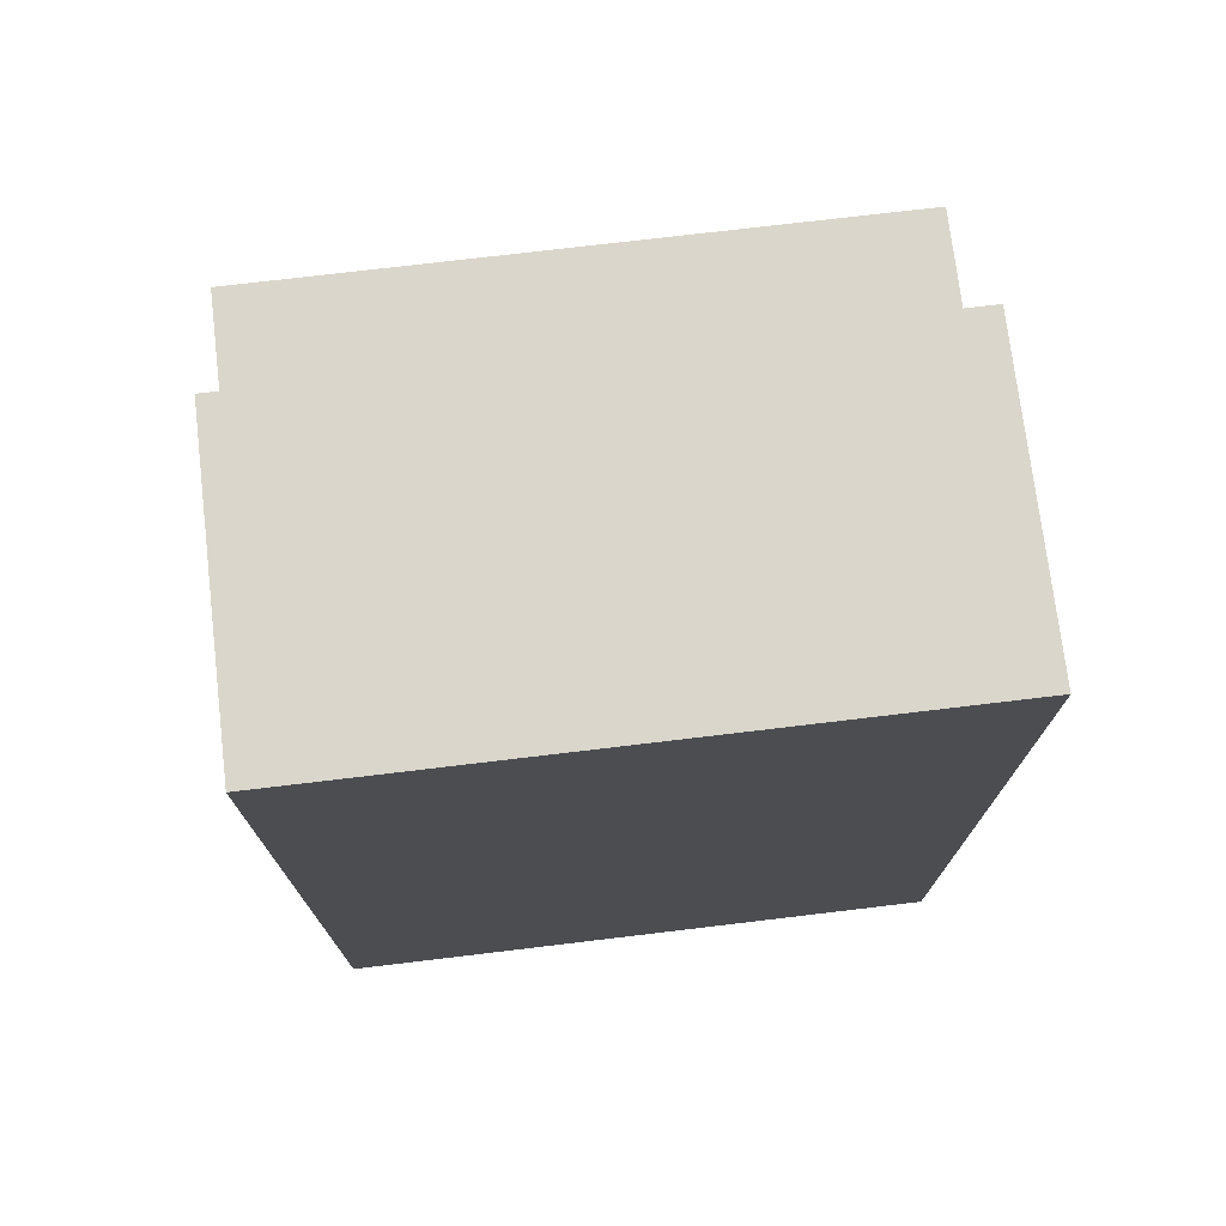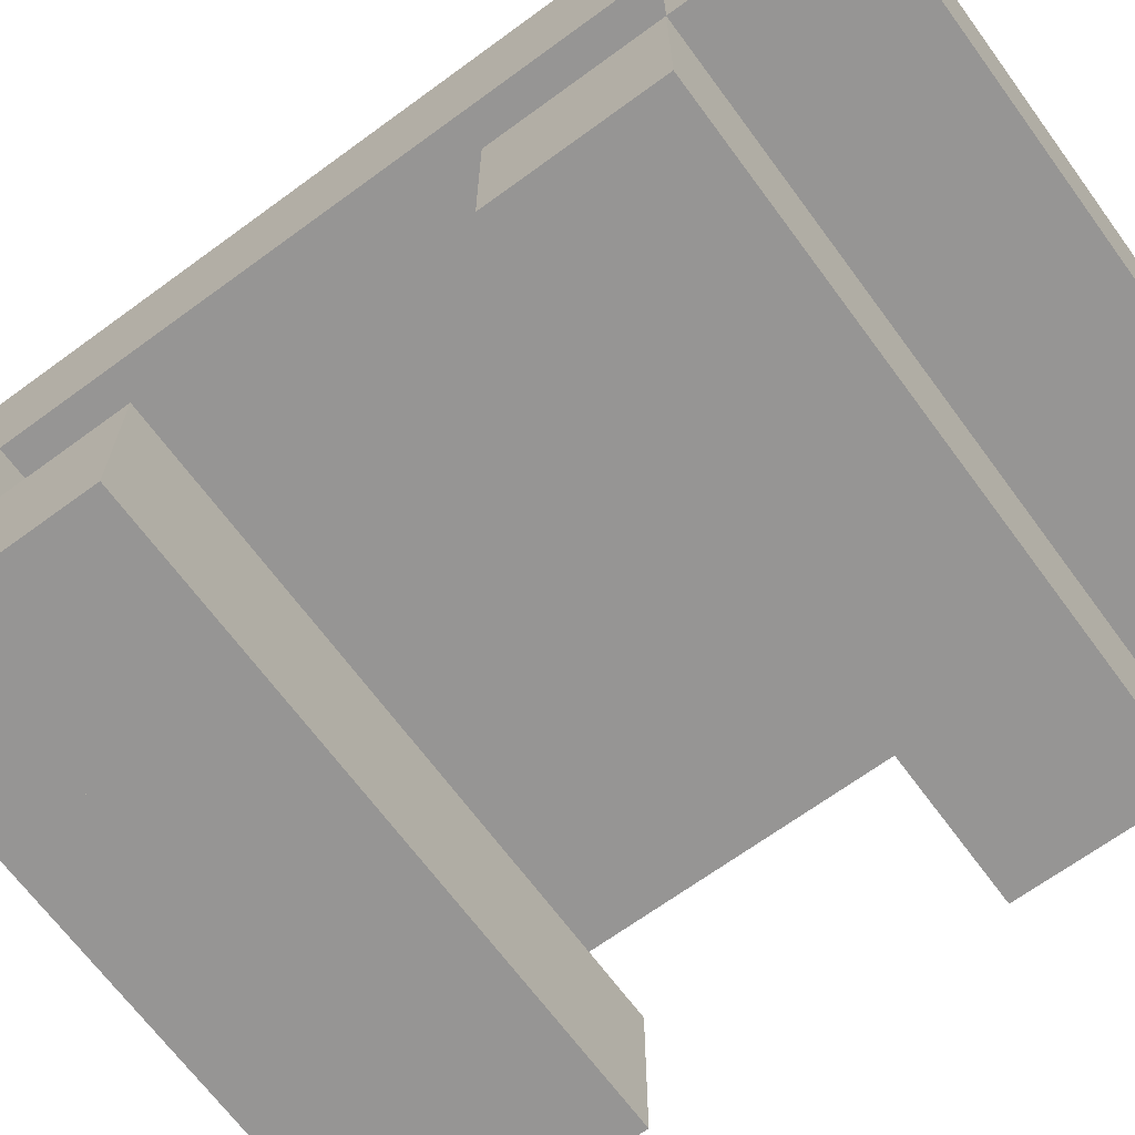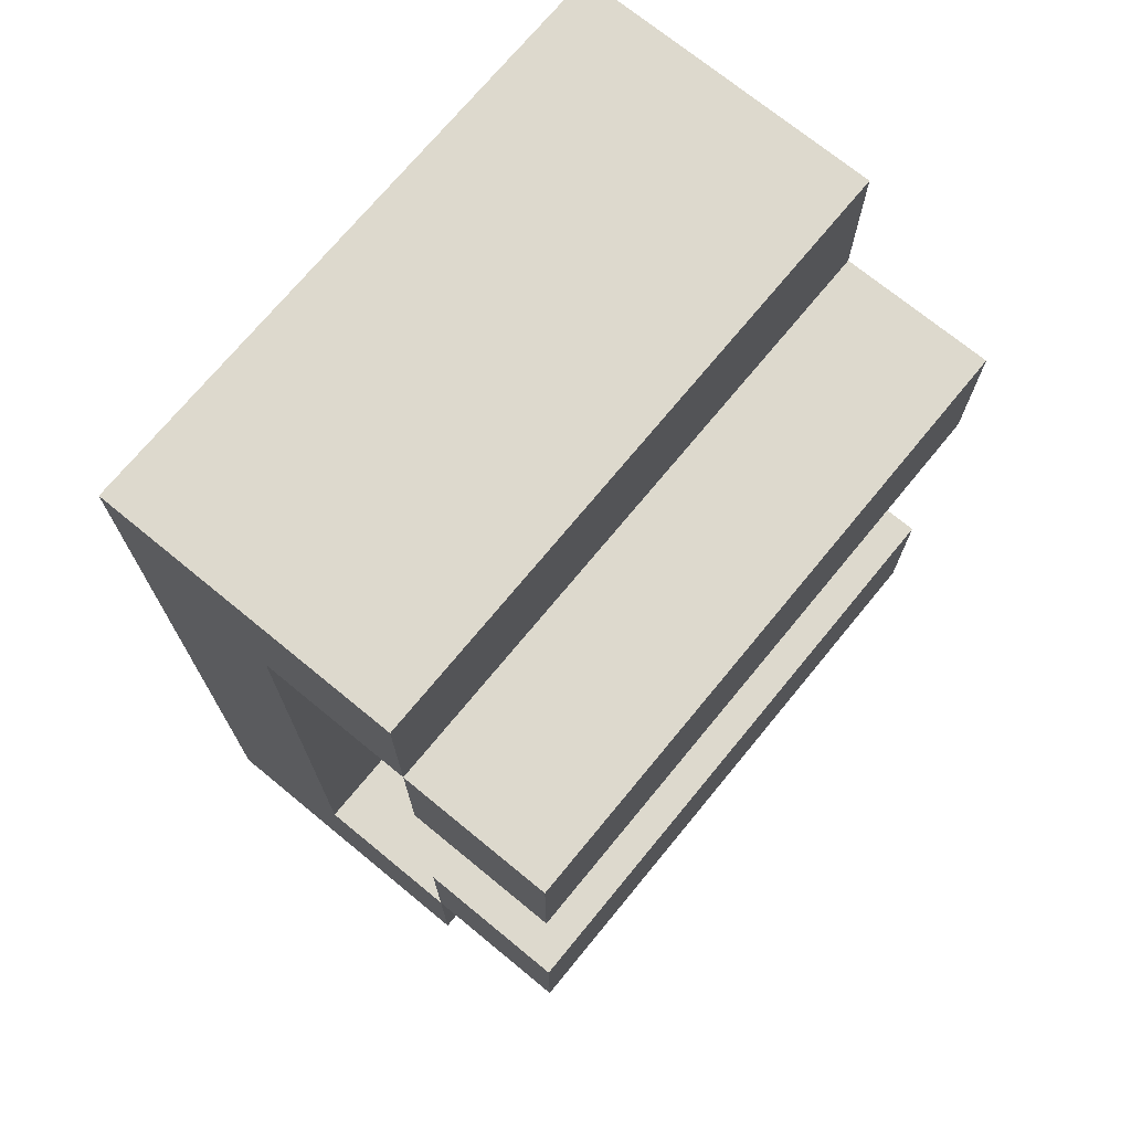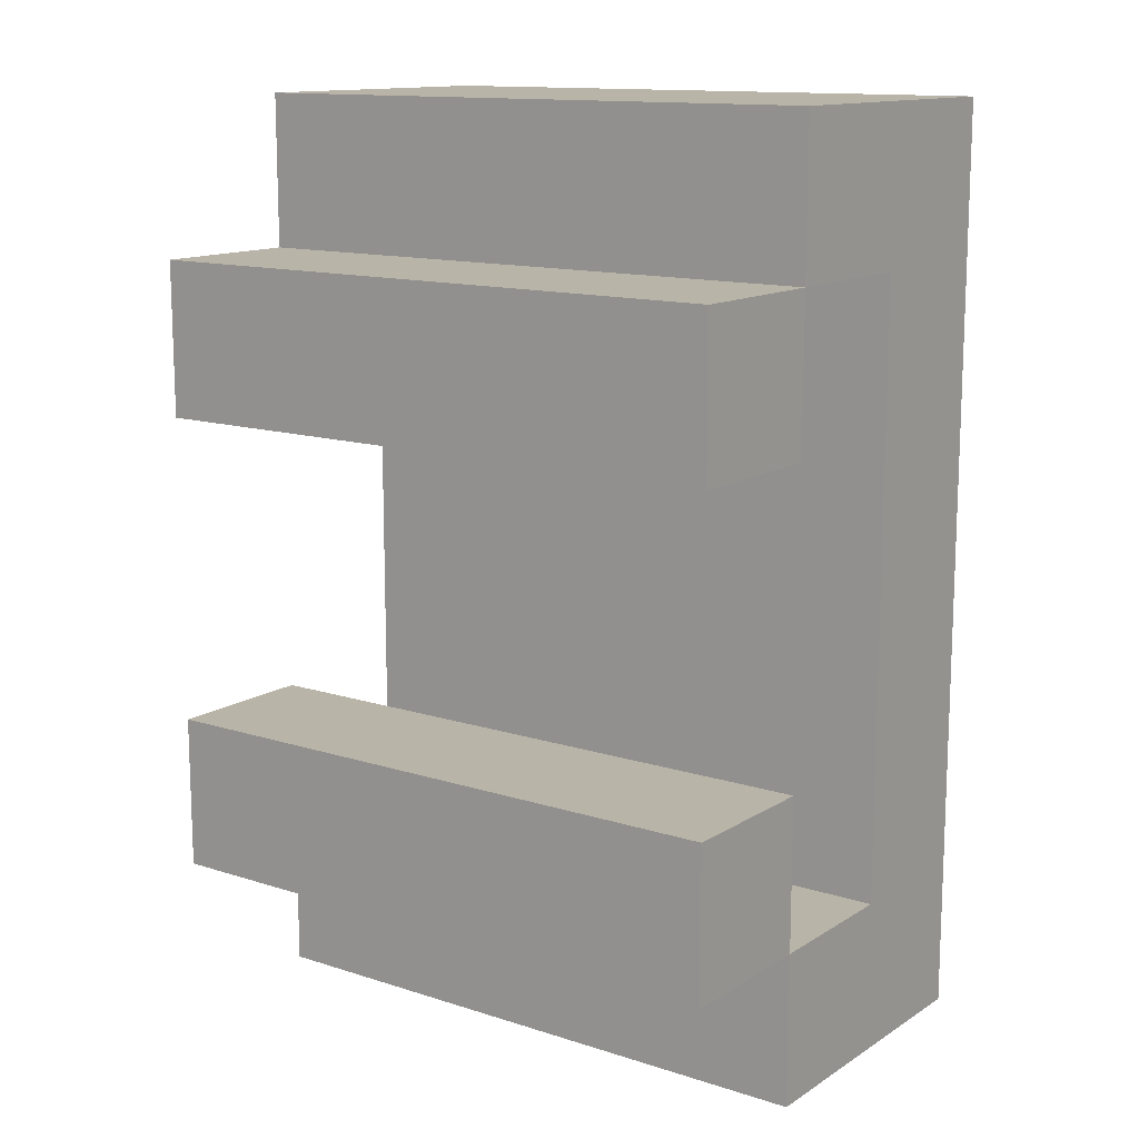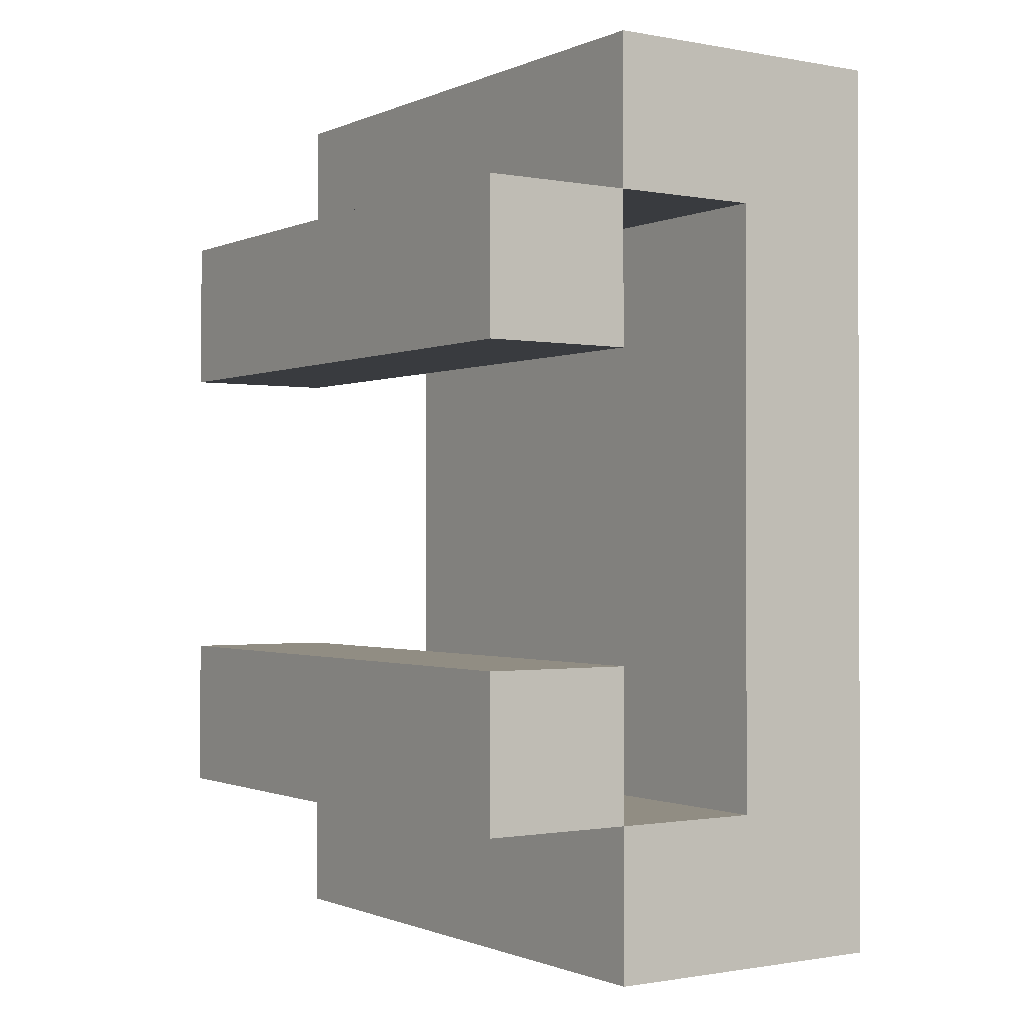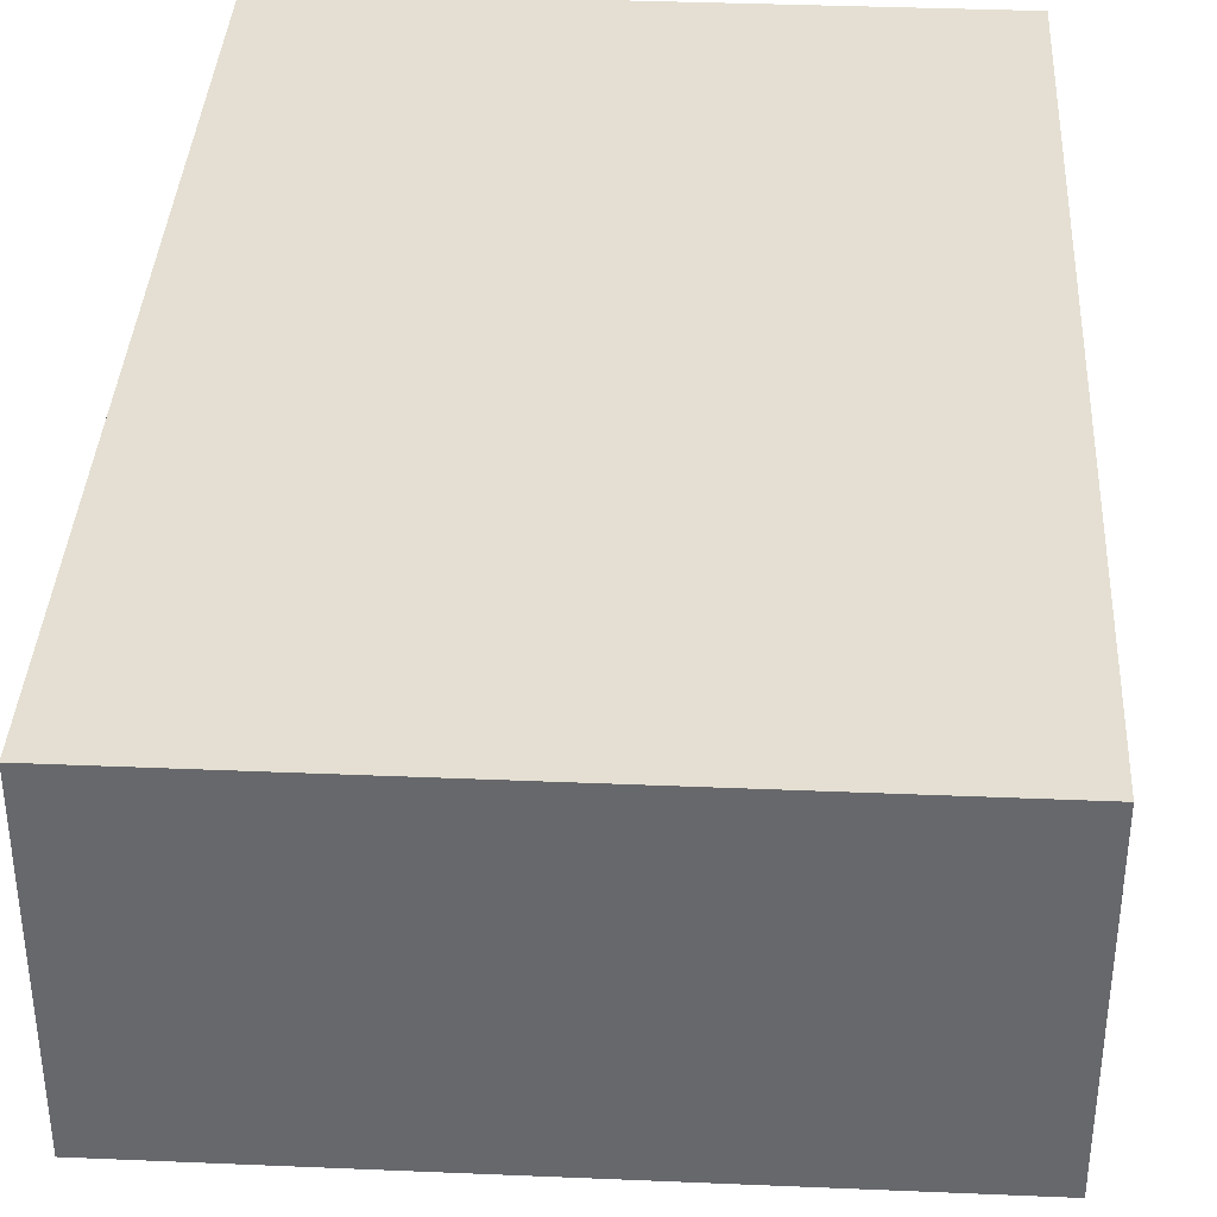
<metadata>
{"format":"obj","ext":"obj","renderer":"f3d","projection":"perspective","resolution":1024,"background":"white","views":[{"elev":74.1,"azim":-6.8,"up":"+Y"},{"elev":-67.5,"azim":126.3,"up":"+Z"},{"elev":72.0,"azim":129.4,"up":"+Y"},{"elev":13.3,"azim":-144.0,"up":"+Y"},{"elev":-1.0,"azim":-123.9,"up":"+Y"},{"elev":37.1,"azim":3.1,"up":"+Z"}]}
</metadata>
<code>
o
v 0 2 0
v 0 2 -0.2
v 0 2.1 0
v 0 2.1 -0.1
v 0 2.1 -0.2
v 0 2.1 -0.3
v 0 2.2 0
v 0 2.2 -0.1
v 0 2.2 -0.2
v 0 2.2 -0.3
v 0 2.4 0
v 0 2.4 -0.1
v 0 2.4 -0.2
v 0 2.4 -0.3
v 0 2.5 0
v 0 2.5 -0.1
v 0 2.5 -0.2
v 0 2.5 -0.3
v 0 2.6 0
v 0 2.6 -0.2
v 0.4 2 0
v 0.4 2 -0.2
v 0.4 2.1 0
v 0.4 2.1 -0.1
v 0.4 2.1 -0.2
v 0.4 2.1 -0.3
v 0.4 2.2 0
v 0.4 2.2 -0.1
v 0.4 2.2 -0.2
v 0.4 2.2 -0.3
v 0.4 2.4 0
v 0.4 2.4 -0.1
v 0.4 2.4 -0.2
v 0.4 2.4 -0.3
v 0.4 2.5 0
v 0.4 2.5 -0.1
v 0.4 2.5 -0.2
v 0.4 2.5 -0.3
v 0.4 2.6 0
v 0.4 2.6 -0.2
v 0 2 0
v 0 2.1 0
v 0 2.2 0
v 0 2.4 0
v 0 2.5 0
v 0 2.6 0
v 0.1 2 0
v 0.1 2.1 0
v 0.1 2.2 0
v 0.1 2.4 0
v 0.1 2.5 0
v 0.1 2.6 0
v 0.3 2 0
v 0.3 2.1 0
v 0.3 2.2 0
v 0.3 2.4 0
v 0.3 2.5 0
v 0.3 2.6 0
v 0.4 2 0
v 0.4 2.1 0
v 0.4 2.2 0
v 0.4 2.4 0
v 0.4 2.5 0
v 0.4 2.6 0
v 0 2.1 -0.2
v 0 2.2 -0.2
v 0 2.4 -0.2
v 0 2.5 -0.2
v 0.1 2.1 -0.2
v 0.1 2.2 -0.2
v 0.1 2.4 -0.2
v 0.1 2.5 -0.2
v 0.3 2.1 -0.2
v 0.3 2.2 -0.2
v 0.3 2.4 -0.2
v 0.3 2.5 -0.2
v 0.4 2.1 -0.2
v 0.4 2.2 -0.2
v 0.4 2.4 -0.2
v 0.4 2.5 -0.2
v 0 2.1 -0.1
v 0 2.2 -0.1
v 0 2.4 -0.1
v 0 2.5 -0.1
v 0.1 2.1 -0.1
v 0.1 2.2 -0.1
v 0.1 2.4 -0.1
v 0.1 2.5 -0.1
v 0.3 2.1 -0.1
v 0.3 2.2 -0.1
v 0.3 2.4 -0.1
v 0.3 2.5 -0.1
v 0.4 2.1 -0.1
v 0.4 2.2 -0.1
v 0.4 2.4 -0.1
v 0.4 2.5 -0.1
v 0 2 -0.2
v 0 2.1 -0.2
v 0 2.5 -0.2
v 0 2.6 -0.2
v 0.1 2 -0.2
v 0.1 2.1 -0.2
v 0.1 2.5 -0.2
v 0.1 2.6 -0.2
v 0.3 2 -0.2
v 0.3 2.1 -0.2
v 0.3 2.5 -0.2
v 0.3 2.6 -0.2
v 0.4 2 -0.2
v 0.4 2.1 -0.2
v 0.4 2.5 -0.2
v 0.4 2.6 -0.2
v 0 2.1 -0.3
v 0 2.2 -0.3
v 0 2.4 -0.3
v 0 2.5 -0.3
v 0.1 2.1 -0.3
v 0.1 2.2 -0.3
v 0.1 2.4 -0.3
v 0.1 2.5 -0.3
v 0.3 2.1 -0.3
v 0.3 2.2 -0.3
v 0.3 2.4 -0.3
v 0.3 2.5 -0.3
v 0.4 2.1 -0.3
v 0.4 2.2 -0.3
v 0.4 2.4 -0.3
v 0.4 2.5 -0.3
v 0 2 0
v 0.1 2 0
v 0.3 2 0
v 0.4 2 0
v 0 2 -0.2
v 0.1 2 -0.2
v 0.3 2 -0.2
v 0.4 2 -0.2
v 0 2.1 -0.2
v 0.1 2.1 -0.2
v 0.3 2.1 -0.2
v 0.4 2.1 -0.2
v 0 2.1 -0.3
v 0.1 2.1 -0.3
v 0.3 2.1 -0.3
v 0.4 2.1 -0.3
v 0 2.4 -0.2
v 0.1 2.4 -0.2
v 0.3 2.4 -0.2
v 0.4 2.4 -0.2
v 0 2.4 -0.3
v 0.1 2.4 -0.3
v 0.3 2.4 -0.3
v 0.4 2.4 -0.3
v 0 2.5 -0.1
v 0.1 2.5 -0.1
v 0.3 2.5 -0.1
v 0.4 2.5 -0.1
v 0 2.5 -0.2
v 0.1 2.5 -0.2
v 0.3 2.5 -0.2
v 0.4 2.5 -0.2
v 0 2.1 -0.1
v 0.1 2.1 -0.1
v 0.3 2.1 -0.1
v 0.4 2.1 -0.1
v 0 2.1 -0.2
v 0.1 2.1 -0.2
v 0.3 2.1 -0.2
v 0.4 2.1 -0.2
v 0 2.2 -0.2
v 0.1 2.2 -0.2
v 0.3 2.2 -0.2
v 0.4 2.2 -0.2
v 0 2.2 -0.3
v 0.1 2.2 -0.3
v 0.3 2.2 -0.3
v 0.4 2.2 -0.3
v 0 2.5 -0.2
v 0.1 2.5 -0.2
v 0.3 2.5 -0.2
v 0.4 2.5 -0.2
v 0 2.5 -0.3
v 0.1 2.5 -0.3
v 0.3 2.5 -0.3
v 0.4 2.5 -0.3
v 0 2.6 0
v 0.1 2.6 0
v 0.3 2.6 0
v 0.4 2.6 0
v 0 2.6 -0.2
v 0.1 2.6 -0.2
v 0.3 2.6 -0.2
v 0.4 2.6 -0.2
f 3 2 1
f 4 2 3
f 5 2 4
f 7 4 3
f 8 4 7
f 9 6 5
f 10 6 9
f 11 8 7
f 12 8 11
f 15 12 11
f 16 12 15
f 17 14 13
f 18 14 17
f 19 16 15
f 19 17 16
f 20 17 19
f 21 22 23
f 23 22 24
f 24 22 25
f 23 24 27
f 27 24 28
f 25 26 29
f 29 26 30
f 27 28 31
f 31 28 32
f 31 32 35
f 35 32 36
f 33 34 37
f 37 34 38
f 35 36 39
f 36 37 39
f 39 37 40
f 47 42 41
f 48 43 42
f 48 42 47
f 49 44 43
f 49 43 48
f 50 45 44
f 50 44 49
f 51 46 45
f 51 45 50
f 52 46 51
f 53 48 47
f 54 50 49
f 54 48 53
f 54 49 48
f 54 51 50
f 55 51 54
f 56 51 55
f 57 52 51
f 57 51 56
f 58 52 57
f 59 54 53
f 60 55 54
f 60 54 59
f 61 56 55
f 61 55 60
f 62 57 56
f 62 56 61
f 63 58 57
f 63 57 62
f 64 58 63
f 69 66 65
f 70 66 69
f 71 68 67
f 72 68 71
f 73 70 69
f 74 70 73
f 75 72 71
f 76 72 75
f 77 74 73
f 78 74 77
f 79 76 75
f 80 76 79
f 81 82 85
f 82 83 86
f 85 82 86
f 83 84 87
f 86 83 87
f 87 84 88
f 85 86 89
f 86 87 89
f 87 88 89
f 89 88 90
f 90 88 91
f 91 88 92
f 89 90 93
f 90 91 94
f 93 90 94
f 91 92 95
f 94 91 95
f 95 92 96
f 97 98 101
f 101 98 102
f 99 100 103
f 103 100 104
f 101 102 105
f 105 102 106
f 103 104 107
f 107 104 108
f 105 106 109
f 109 106 110
f 107 108 111
f 111 108 112
f 113 114 117
f 117 114 118
f 115 116 119
f 119 116 120
f 117 118 121
f 121 118 122
f 119 120 123
f 123 120 124
f 121 122 125
f 125 122 126
f 123 124 127
f 127 124 128
f 133 130 129
f 134 131 130
f 134 130 133
f 135 132 131
f 135 131 134
f 136 132 135
f 141 138 137
f 142 139 138
f 142 138 141
f 143 140 139
f 143 139 142
f 144 140 143
f 149 146 145
f 150 147 146
f 150 146 149
f 151 148 147
f 151 147 150
f 152 148 151
f 157 154 153
f 158 155 154
f 158 154 157
f 159 156 155
f 159 155 158
f 160 156 159
f 161 162 165
f 162 163 166
f 165 162 166
f 163 164 167
f 166 163 167
f 167 164 168
f 169 170 173
f 170 171 174
f 173 170 174
f 171 172 175
f 174 171 175
f 175 172 176
f 177 178 181
f 178 179 182
f 181 178 182
f 179 180 183
f 182 179 183
f 183 180 184
f 185 186 189
f 186 187 190
f 189 186 190
f 187 188 191
f 190 187 191
f 191 188 192

</code>
